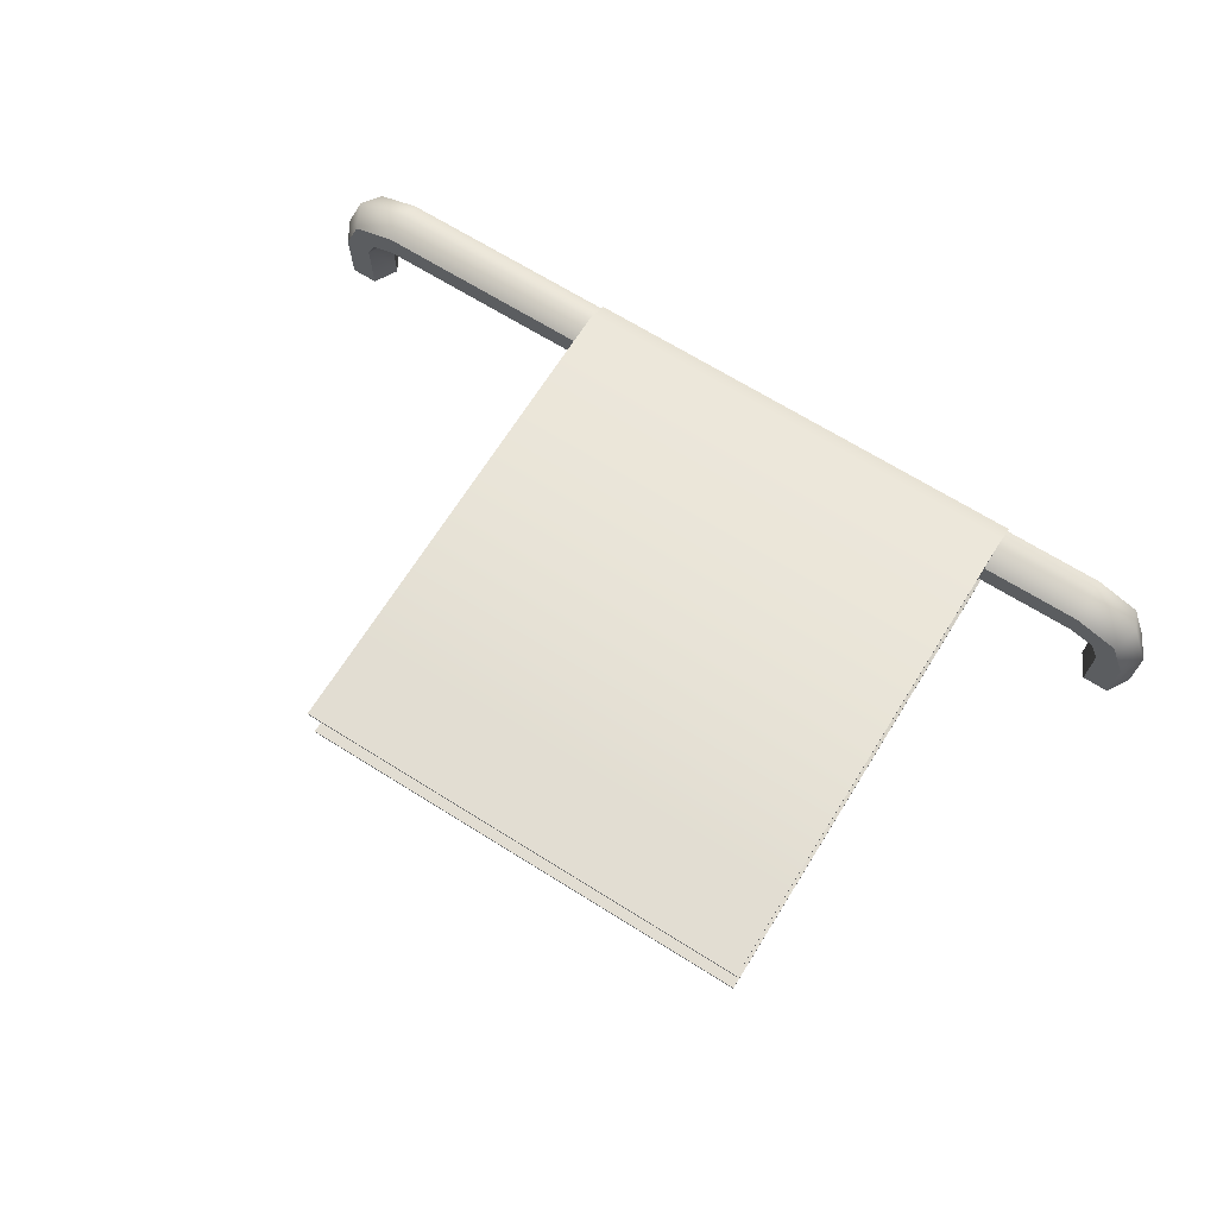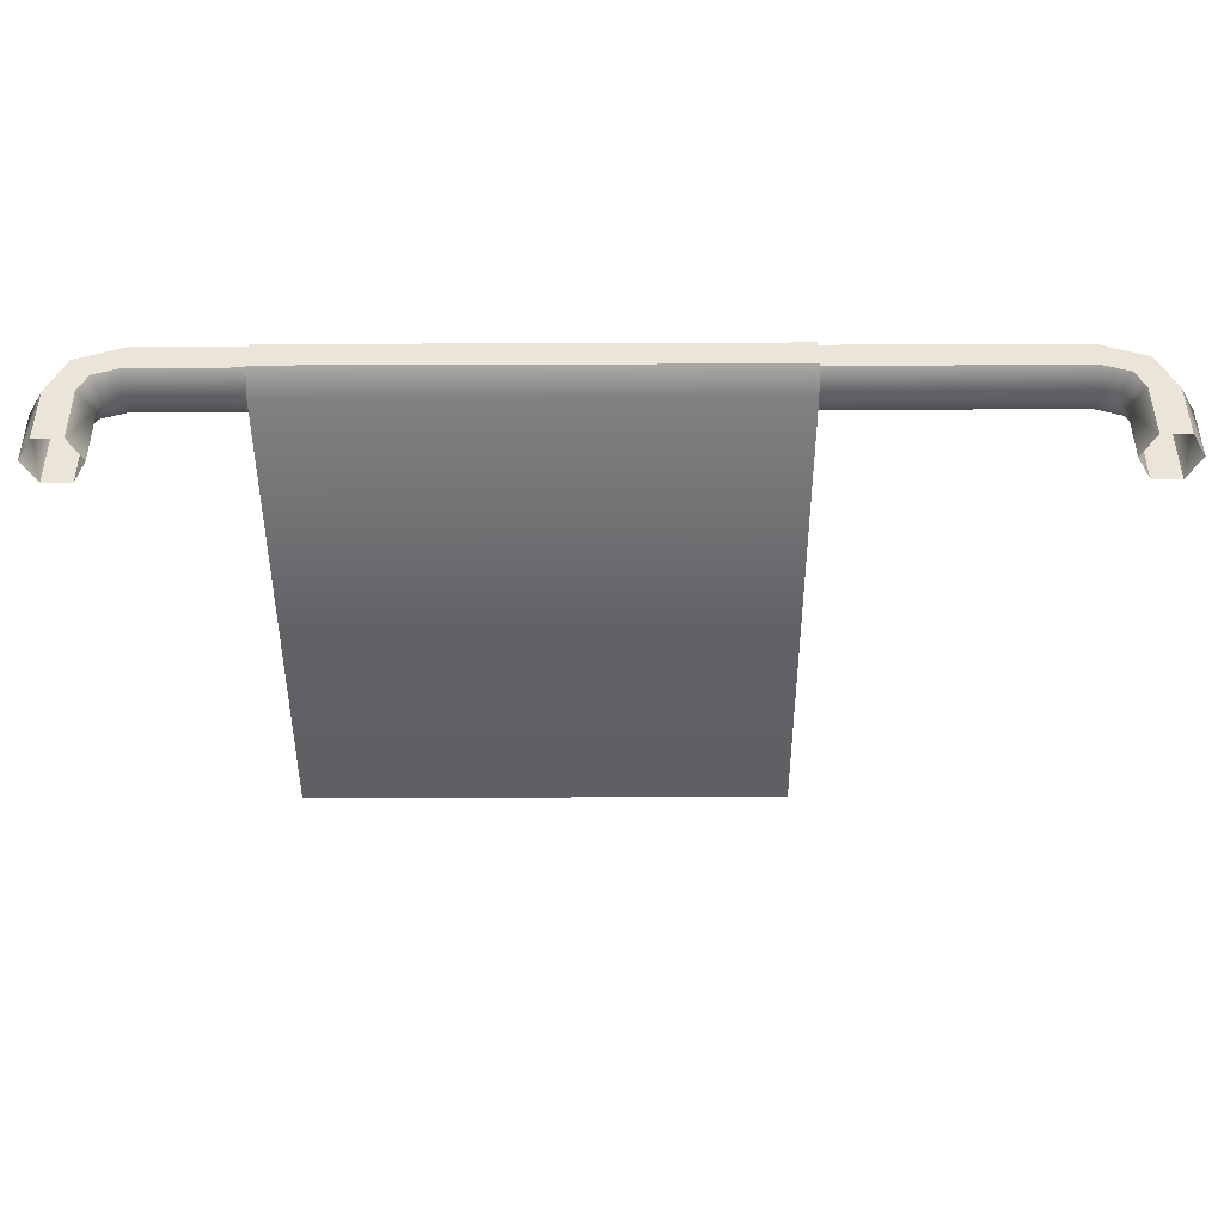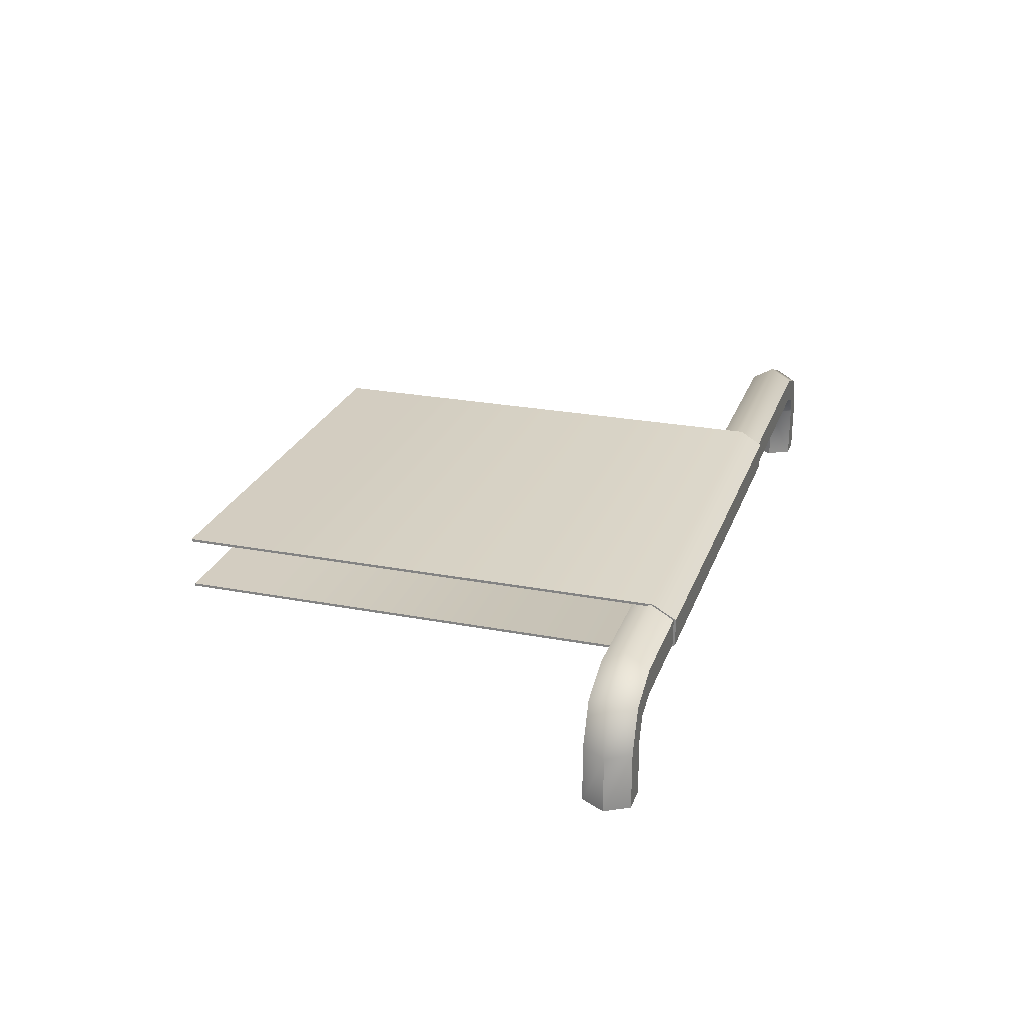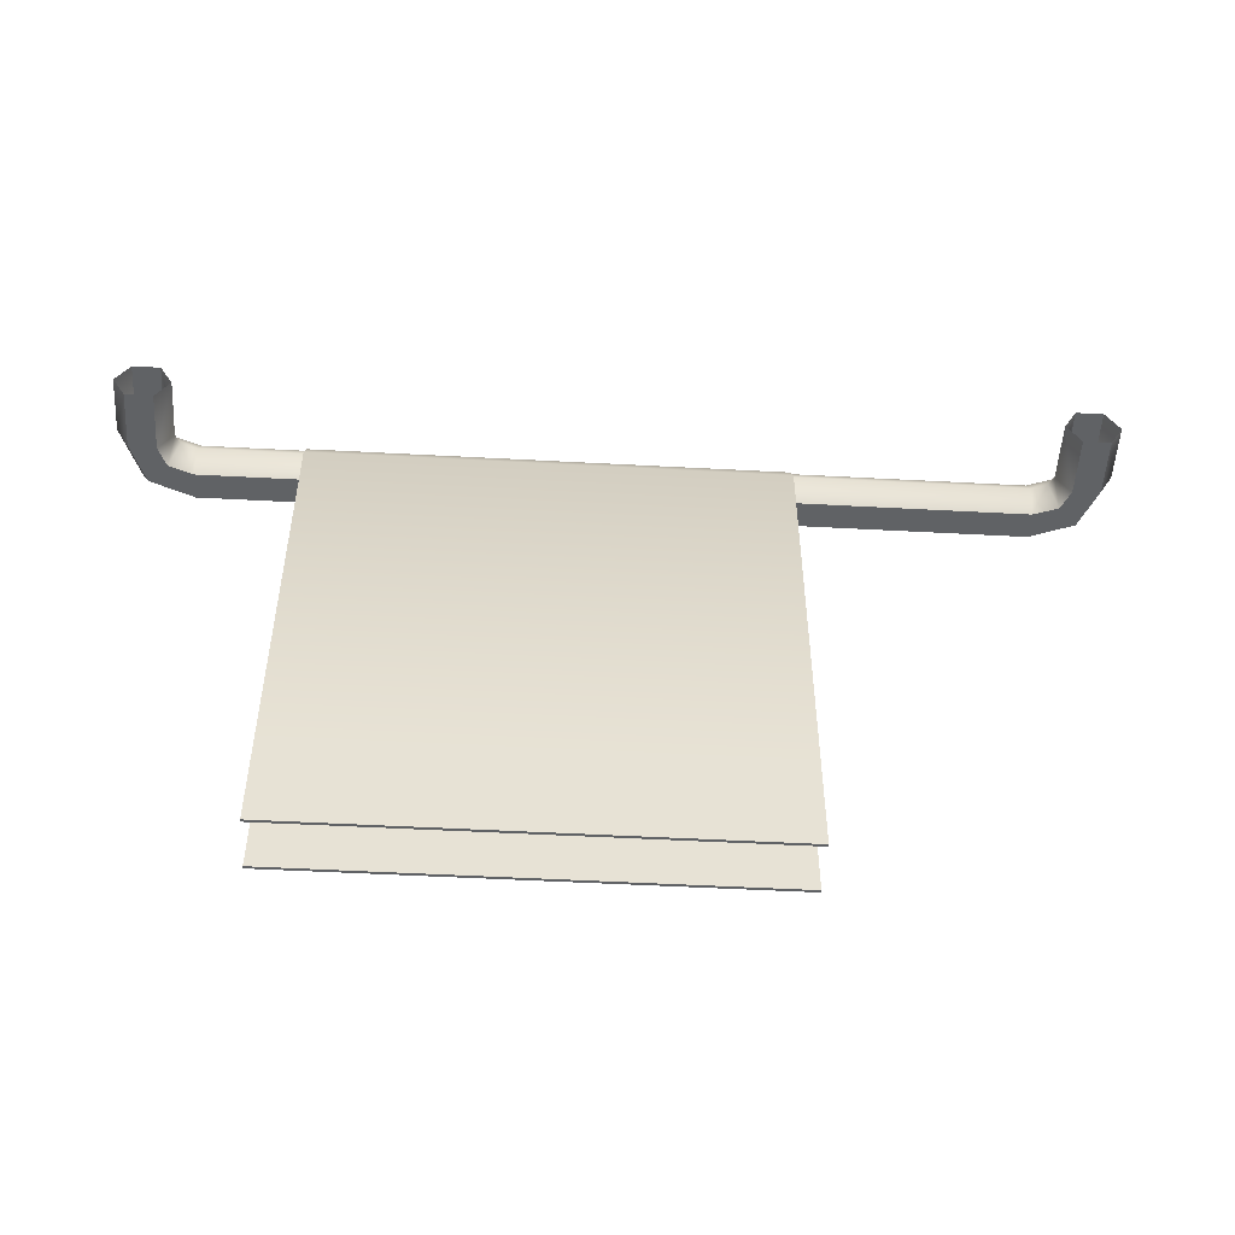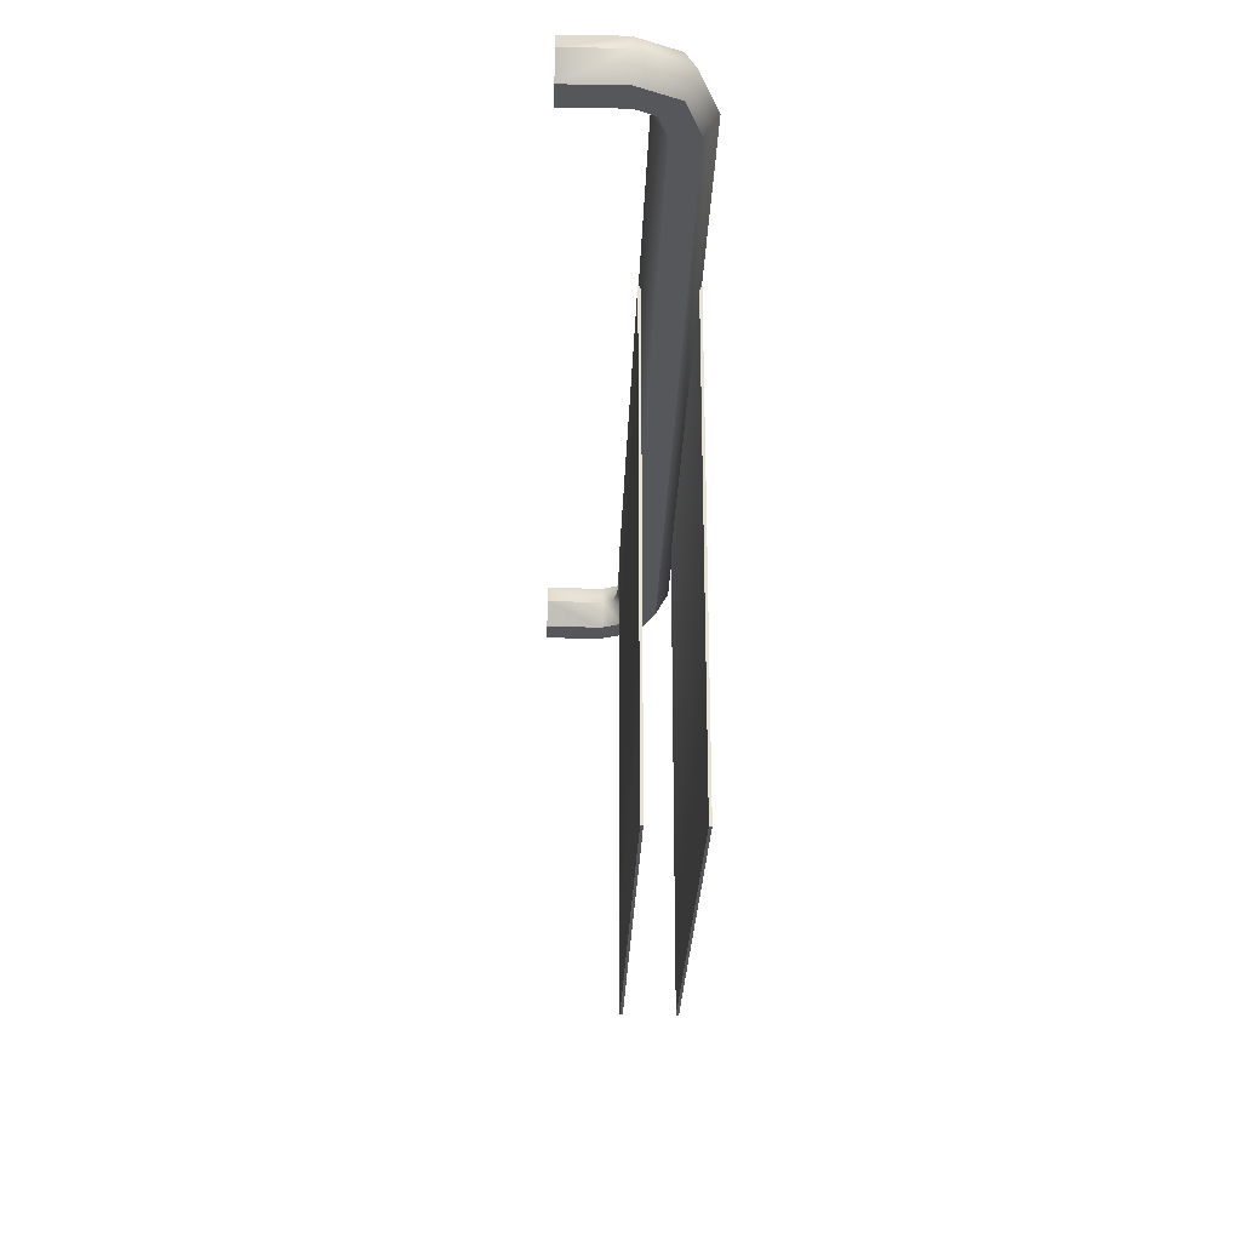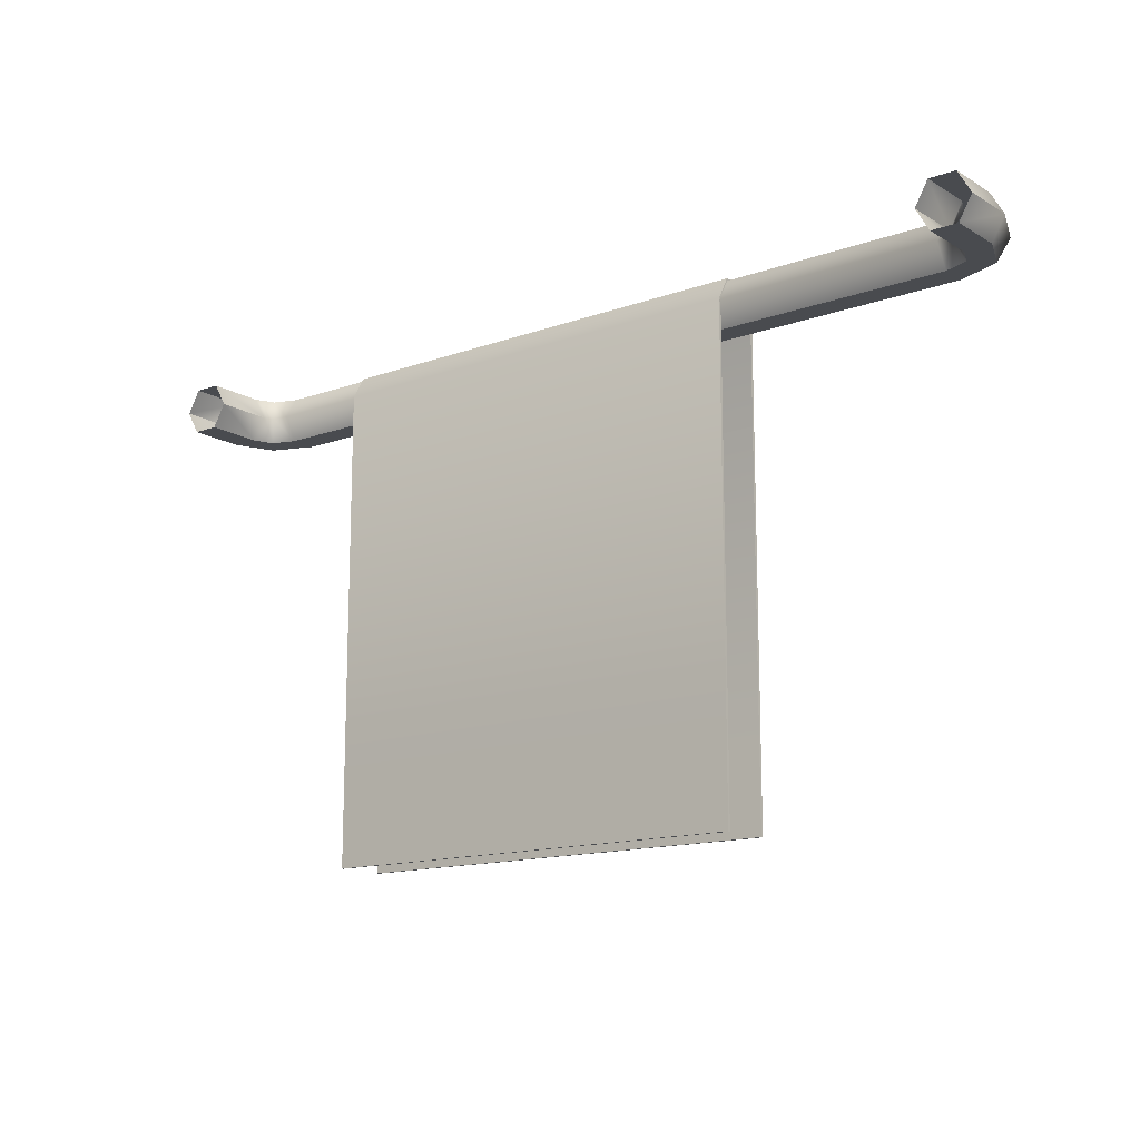
<metadata>
{"format":"obj","ext":"obj","renderer":"f3d","projection":"perspective","resolution":1024,"background":"white","views":[{"elev":68.3,"azim":32.0,"up":"+Z"},{"elev":44.7,"azim":179.7,"up":"+Y"},{"elev":24.8,"azim":107.3,"up":"+Z"},{"elev":-50.5,"azim":176.6,"up":"+Y"},{"elev":-27.0,"azim":-91.9,"up":"+Y"},{"elev":-14.2,"azim":-141.9,"up":"+Y"}]}
</metadata>
<code>
o Bathroom_Towel_Cylinder.002
v 0.5309 0 -0.03388
v 0.5309 -0.02934 -0.01694
v 0.5309 -0.02934 0.01694
v 0.5309 0 0.03388
v 0.5309 0.02934 0.01694
v 0.5309 0.02934 -0.01694
v 0.5618 -0.02934 -0.02804
v 0.5498 0 -0.04
v 0.5858 -0.02934 -0.004106
v 0.5978 0 0.007859
v 0.5858 0.02934 -0.004106
v 0.5618 0.02934 -0.02804
v 0.5729 -0.02934 -0.05267
v 0.556 0 -0.0517
v 0.6068 -0.02934 -0.05462
v 0.6237 0 -0.05559
v 0.6068 0.02934 -0.05462
v 0.5729 0.02934 -0.05267
v 0.5723 -0.02934 -0.1266
v 0.5554 0 -0.1266
v 0.6061 -0.02934 -0.1266
v 0.623 0 -0.1266
v 0.6061 0.02934 -0.1266
v 0.5723 0.02934 -0.1266
v -0.4681 -0 -0.03388
v -0.4681 -0.02934 -0.01694
v -0.4681 -0.02934 0.01694
v -0.4681 -0 0.03388
v -0.4681 0.02934 0.01694
v -0.4681 0.02934 -0.01694
v -0.499 -0.02934 -0.02804
v -0.487 -0 -0.04
v -0.523 -0.02934 -0.004106
v -0.535 -0 0.007859
v -0.523 0.02934 -0.004106
v -0.499 0.02934 -0.02804
v -0.5101 -0.02934 -0.05267
v -0.4932 -0 -0.0517
v -0.544 -0.02934 -0.05462
v -0.5609 -0 -0.05559
v -0.544 0.02934 -0.05462
v -0.5101 0.02934 -0.05267
v -0.5095 -0.02934 -0.1266
v -0.4926 -0 -0.1266
v -0.5434 -0.02934 -0.1266
v -0.5603 -0 -0.1266
v -0.5434 0.02934 -0.1266
v -0.5095 0.02934 -0.1266
v 0.4049 0.002545 -0.0345
v 0.4049 0.002545 0.0345
v 0.4049 0.03242 0.01725
v 0.4049 0.03242 -0.01725
v -0.1808 0.002545 -0.0345
v -0.1808 0.002545 0.0345
v -0.1808 0.03242 0.01725
v -0.1808 0.03242 -0.01725
v 0.4049 -0.6214 -0.0345
v 0.4049 -0.6214 0.0345
v -0.1808 -0.6214 -0.0345
v -0.1808 -0.6214 0.0345
v -0.1808 -0.5086 -0.0345
v 0.4049 -0.5086 -0.0345
v 0.4049 -0.5086 0.0345
v -0.1808 -0.5086 0.0345
v -0.1808 -0.5496 0.0345
v 0.4049 -0.5496 0.0345
v -0.1808 -0.5359 0.0345
v -0.1808 -0.5223 0.0345
v 0.4049 -0.5223 0.0345
v 0.4049 -0.5359 0.0345
v 0.4049 -0.5496 -0.0345
v -0.1808 -0.5496 -0.0345
v -0.1808 -0.5359 -0.0345
v -0.1808 -0.5223 -0.0345
v 0.4049 -0.5223 -0.0345
v 0.4049 -0.5359 -0.0345
v 0.4049 0.001686 -0.03129
v 0.4049 0.001686 0.03129
v 0.4049 0.02955 0.01559
v 0.4049 0.02955 -0.01559
v -0.1808 0.001685 -0.03129
v -0.1808 0.001685 0.03129
v -0.1808 0.02955 0.01559
v -0.1808 0.02955 -0.01559
v 0.4049 -0.6214 -0.03118
v 0.4049 -0.6214 0.03118
v -0.1808 -0.6214 -0.03118
v -0.1808 -0.6214 0.03118
v -0.1808 -0.5086 -0.03118
v 0.4049 -0.5086 -0.03118
v 0.4049 -0.5086 0.03118
v -0.1808 -0.5086 0.03118
v -0.1808 -0.5496 0.03118
v 0.4049 -0.5496 0.03118
v -0.1808 -0.5359 0.03118
v -0.1808 -0.5223 0.03118
v 0.4049 -0.5223 0.03118
v 0.4049 -0.5359 0.03118
v 0.4049 -0.5496 -0.03118
v -0.1808 -0.5496 -0.03118
v -0.1808 -0.5359 -0.03118
v -0.1808 -0.5223 -0.03118
v 0.4049 -0.5223 -0.03118
v 0.4049 -0.5359 -0.03118
f 2 26 25 1
f 3 27 26 2
f 4 28 27 3
f 6 5 11 12
f 5 29 28 4
f 6 30 29 5
f 7 8 14 13
f 4 3 9 10
f 1 6 12 8
f 5 4 10 11
f 3 2 7 9
f 2 1 8 7
f 18 17 23 24
f 8 12 18 14
f 11 10 16 17
f 9 7 13 15
f 12 11 17 18
f 10 9 15 16
f 16 15 21 22
f 13 14 20 19
f 14 18 24 20
f 17 16 22 23
f 15 13 19 21
f 30 36 35 29
f 31 37 38 32
f 28 34 33 27
f 25 32 36 30
f 29 35 34 28
f 27 33 31 26
f 26 31 32 25
f 42 48 47 41
f 32 38 42 36
f 35 41 40 34
f 33 39 37 31
f 36 42 41 35
f 34 40 39 33
f 40 46 45 39
f 37 43 44 38
f 38 44 48 42
f 41 47 46 40
f 39 45 43 37
f 1 25 30 6
f 51 55 54 50
f 52 56 55 51
f 49 53 56 52
f 66 65 60 58
f 72 71 57 59
f 53 49 62 61
f 50 54 64 63
f 69 68 67 70
f 74 75 76 73
f 79 78 82 83
f 80 79 83 84
f 77 80 84 81
f 94 86 88 93
f 100 87 85 99
f 81 89 90 77
f 78 91 92 82
f 97 98 95 96
f 102 101 104 103
f 51 50 78 79
f 52 51 79 80
f 49 52 80 77
f 54 55 83 82
f 55 56 84 83
f 56 53 81 84
f 59 57 85 87
f 58 60 88 86
f 50 63 91 78
f 60 65 93 88
f 53 61 89 81
f 57 71 99 85
f 62 49 77 90
f 64 54 82 92
f 66 58 86 94
f 67 68 96 95
f 69 70 98 97
f 72 59 87 100
f 74 73 101 102
f 76 75 103 104
f 63 64 68 69
f 61 62 75 74
f 70 67 65 66
f 73 76 71 72
f 91 97 96 92
f 89 102 103 90
f 98 94 93 95
f 101 100 99 104
f 61 74 102 89
f 68 64 92 96
f 70 66 94 98
f 63 69 97 91
f 65 67 95 93
f 71 76 104 99
f 73 72 100 101
f 75 62 90 103

</code>
